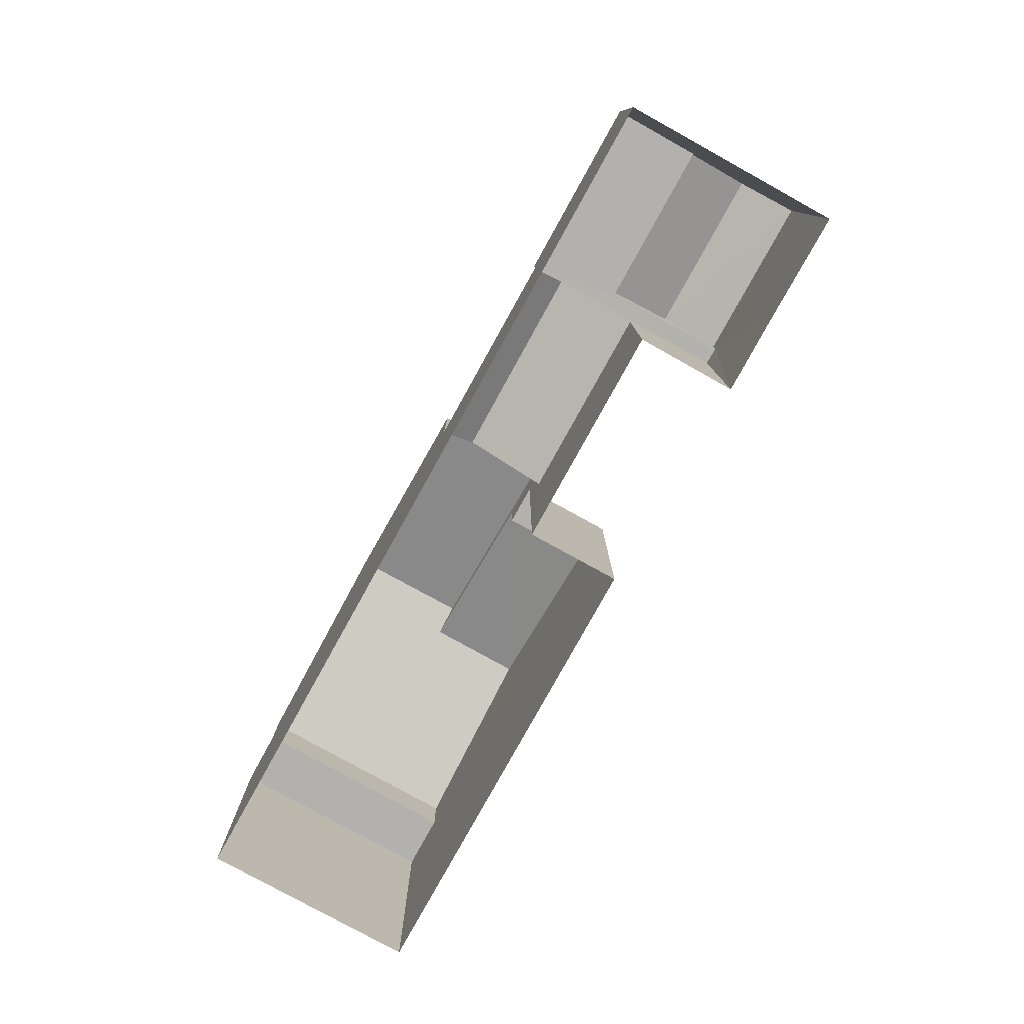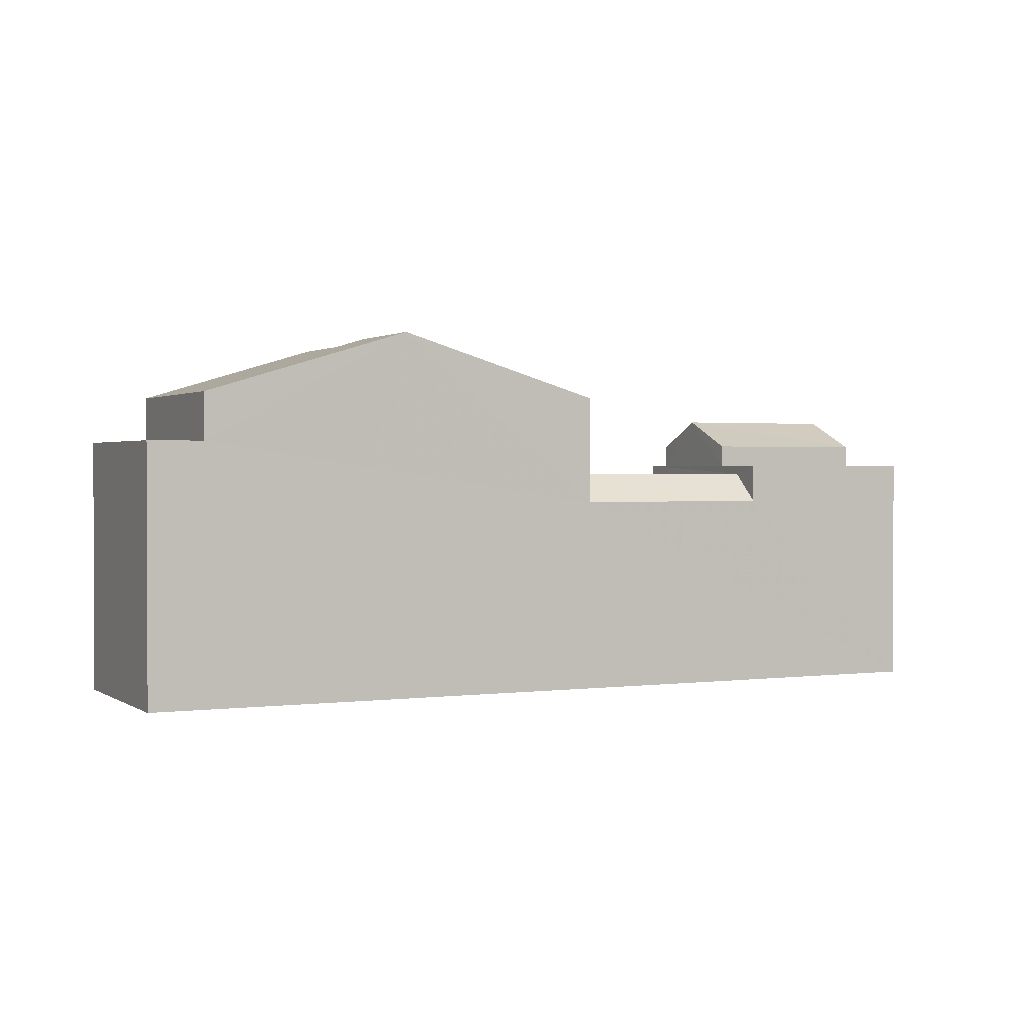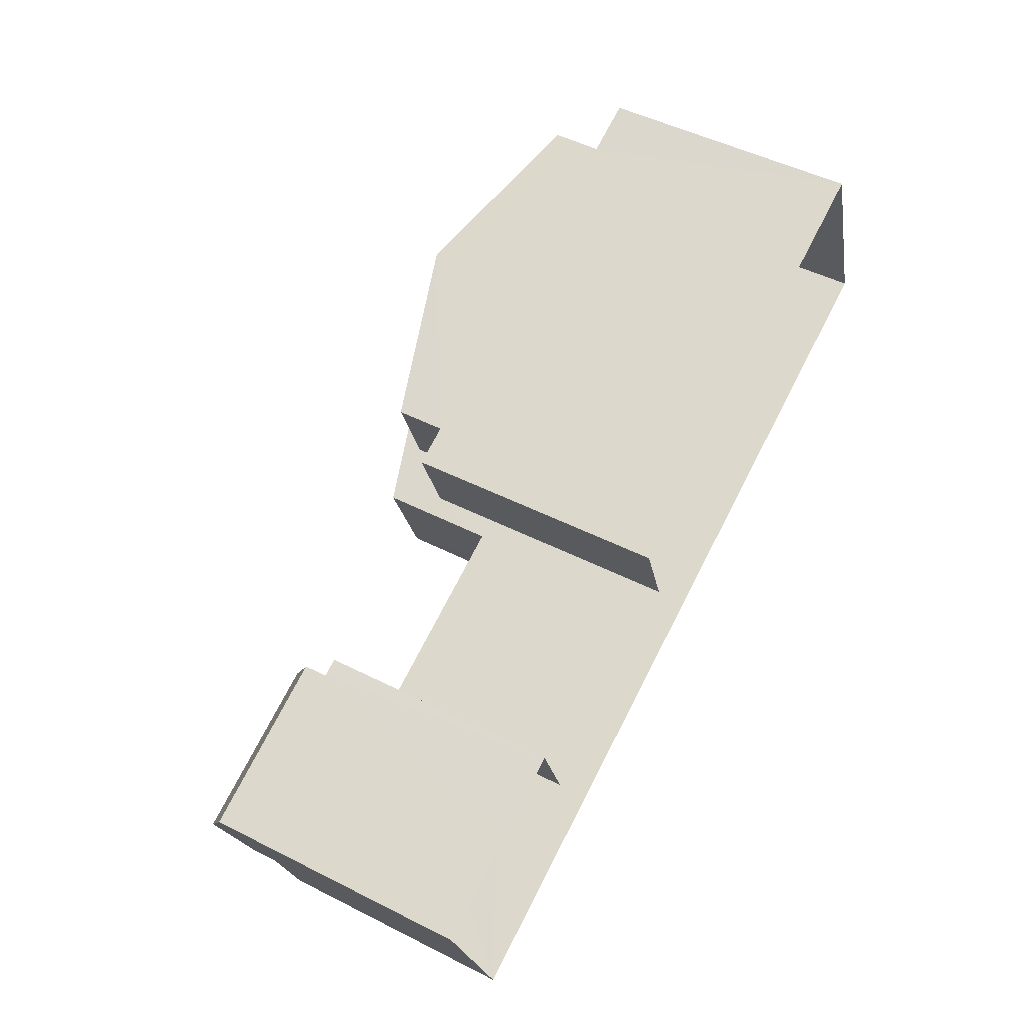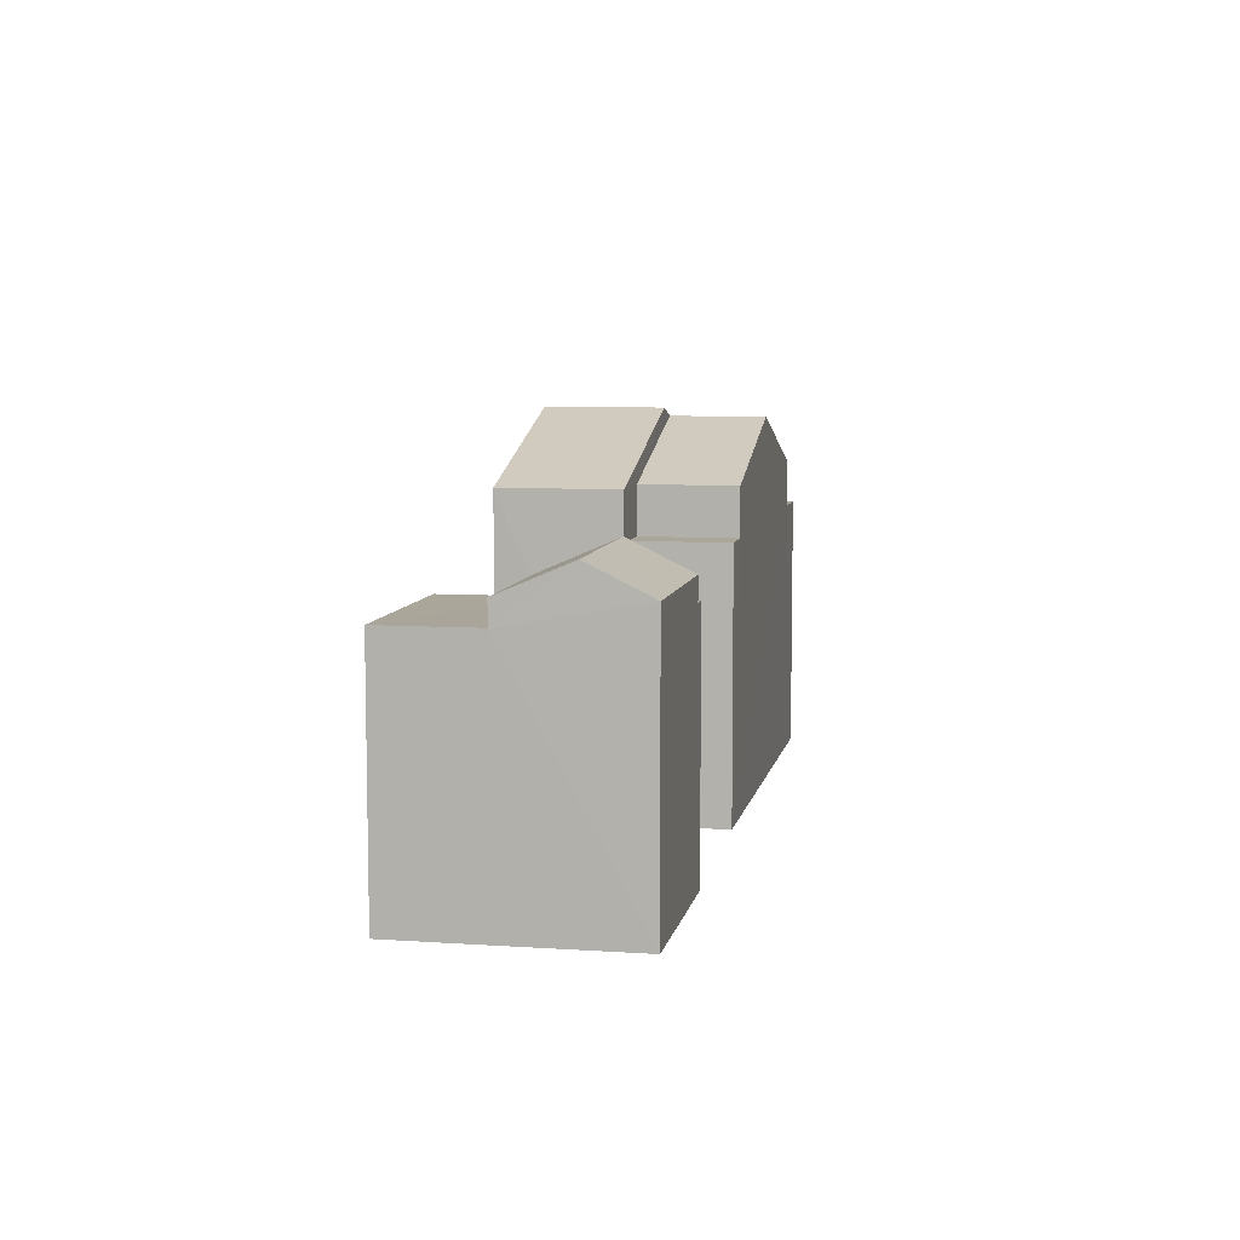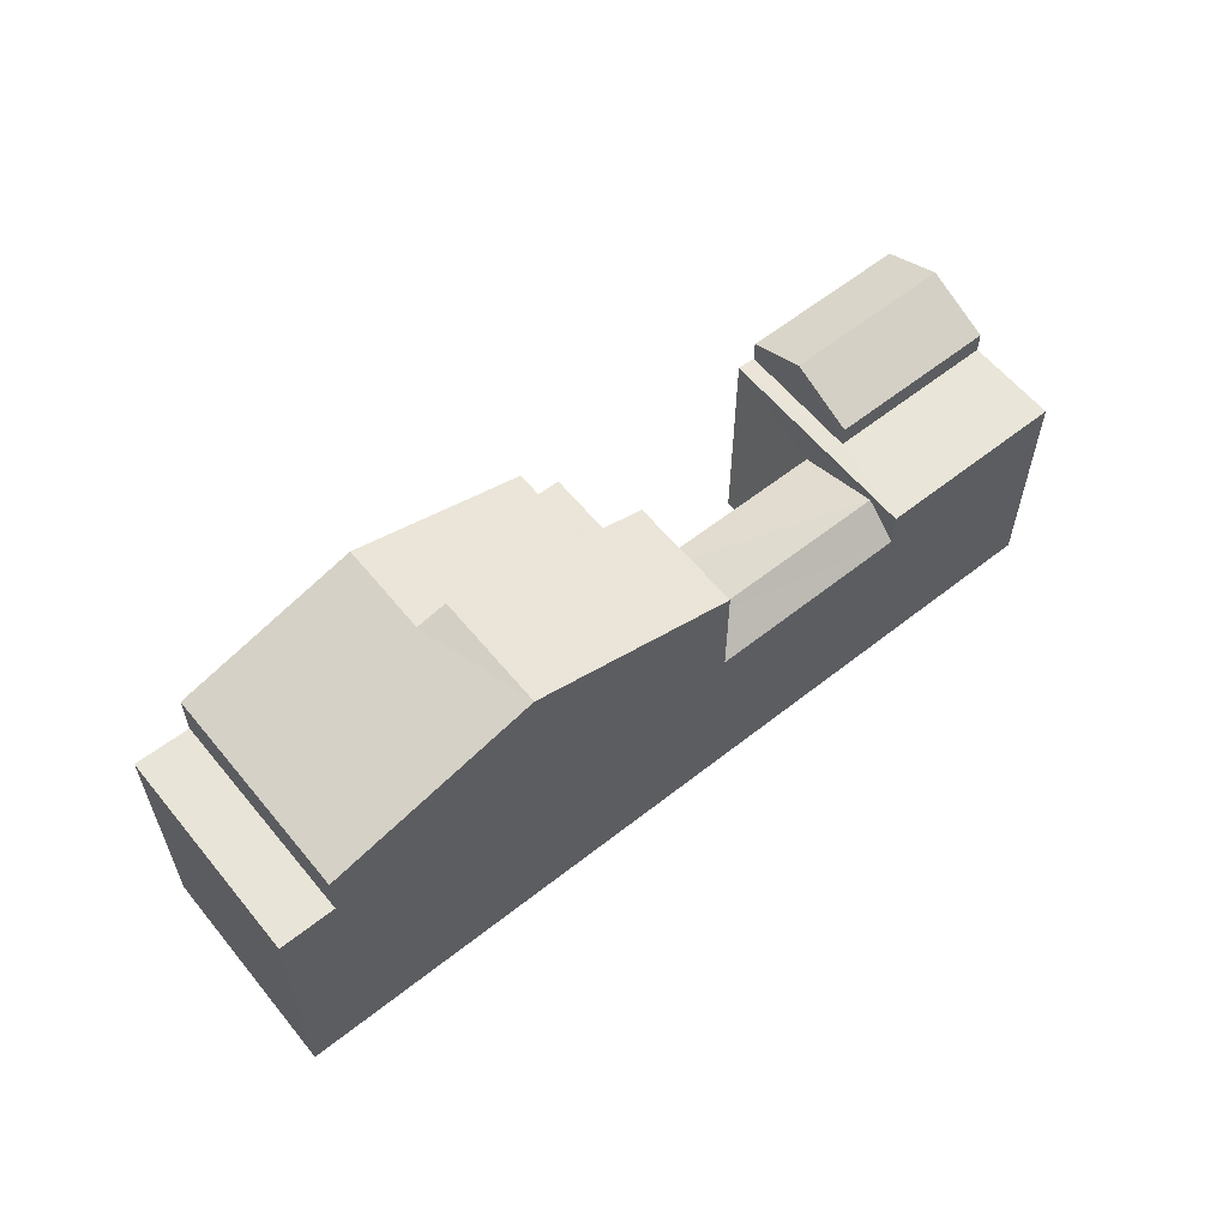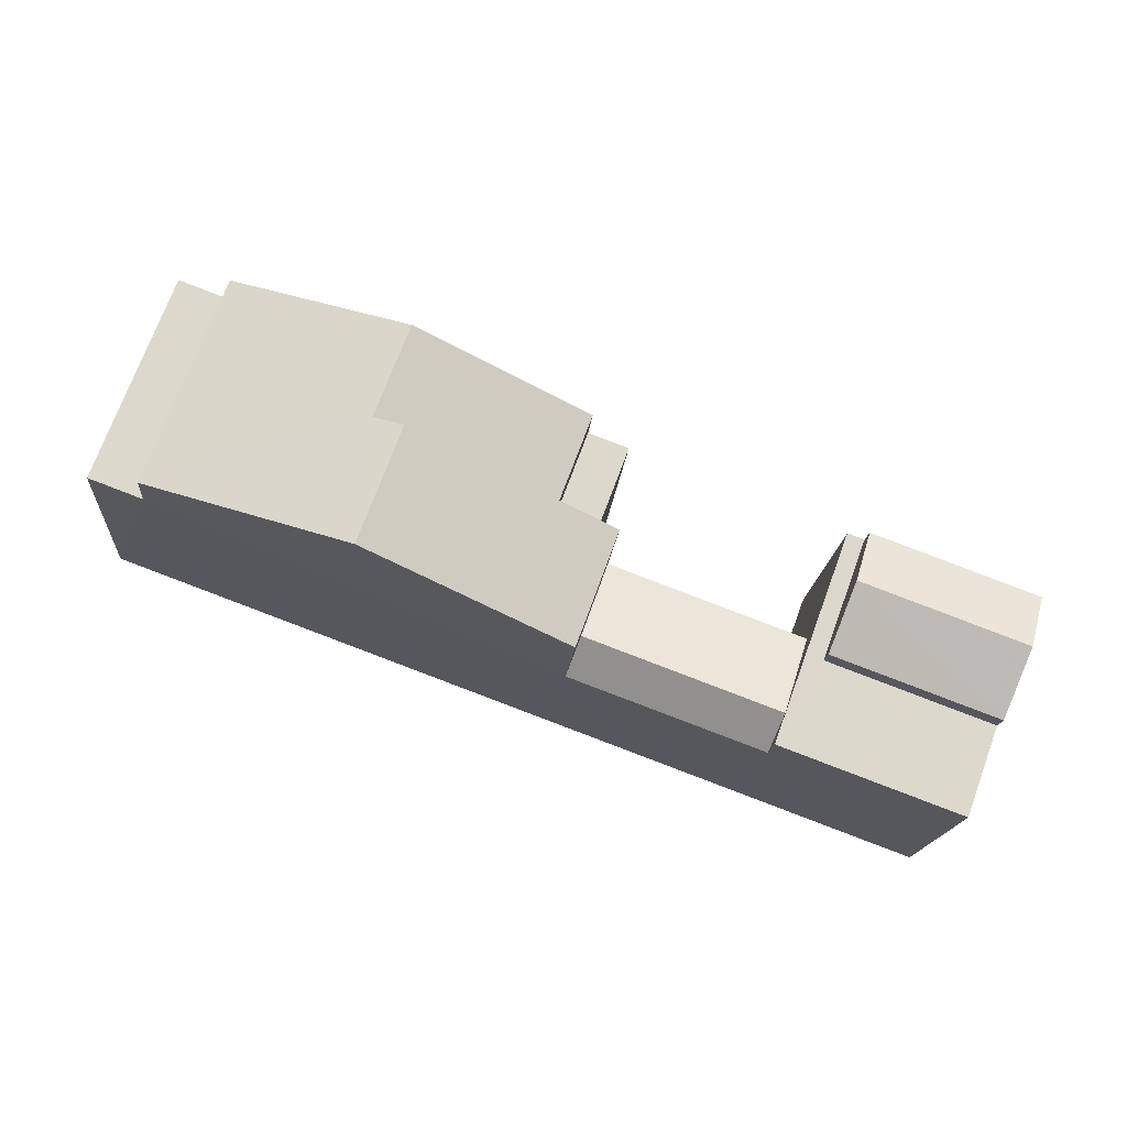
<metadata>
{"format":"obj","ext":"obj","renderer":"f3d","projection":"perspective","resolution":1024,"background":"white","views":[{"elev":-79.3,"azim":40.8,"up":"+Z"},{"elev":1.3,"azim":-45.9,"up":"+Z"},{"elev":49.5,"azim":119.2,"up":"+Y"},{"elev":7.6,"azim":80.6,"up":"+Z"},{"elev":59.7,"azim":-59.2,"up":"+Z"},{"elev":-16.6,"azim":-4.4,"up":"+Y"}]}
</metadata>
<code>
v -3.162e+05 4.006e+04 3.155
v -3.162e+05 4.006e+04 3.154
v -3.162e+05 4.006e+04 3.155
v -3.162e+05 4.006e+04 3.159
v -3.162e+05 4.007e+04 3.168
v -3.162e+05 4.007e+04 3.159
v -3.162e+05 4.007e+04 3.168
v -3.162e+05 4.006e+04 3.152
v -3.162e+05 4.006e+04 3.152
v -3.162e+05 4.006e+04 13.41
v -3.162e+05 4.007e+04 13.41
v -3.162e+05 4.007e+04 15.23
v -3.162e+05 4.007e+04 15.23
v -3.162e+05 4.007e+04 15.54
v -3.162e+05 4.006e+04 13.41
v -3.162e+05 4.006e+04 13.41
v -3.162e+05 4.006e+04 15.54
v -3.162e+05 4.007e+04 11.83
v -3.162e+05 4.006e+04 11.83
v -3.162e+05 4.007e+04 11.83
v -3.162e+05 4.006e+04 11.83
v -3.162e+05 4.006e+04 11.04
v -3.162e+05 4.006e+04 11.04
v -3.162e+05 4.006e+04 11.04
v -3.162e+05 4.006e+04 11.04
v -3.162e+05 4.006e+04 11.04
v -3.162e+05 4.006e+04 11.04
v -3.162e+05 4.006e+04 10.75
v -3.162e+05 4.006e+04 9.753
v -3.162e+05 4.006e+04 10.75
v -3.162e+05 4.006e+04 9.749
v -3.162e+05 4.006e+04 11.79
v -3.162e+05 4.006e+04 11.79
v -3.162e+05 4.006e+04 12.76
v -3.162e+05 4.006e+04 12.76
v -3.162e+05 4.006e+04 11.79
v -3.162e+05 4.006e+04 11.79
v -3.162e+05 4.007e+04 13.42
v -3.162e+05 4.006e+04 13.42
v -3.162e+05 4.006e+04 11.84
v -3.162e+05 4.007e+04 11.84
v -3.162e+05 4.007e+04 11.84
v -3.162e+05 4.007e+04 11.84
v -3.162e+05 4.006e+04 9.749
v -3.162e+05 4.006e+04 9.753
v -3.162e+05 4.006e+04 11.04
f 1 2 3
f 4 5 6
f 5 4 7
f 2 8 9
f 9 7 4
f 9 4 3
f 2 9 3
f 10 11 12
f 13 10 12
f 14 15 16
f 14 17 15
f 18 19 20
f 18 21 19
f 22 23 24
f 24 23 25
f 22 26 23
f 25 23 27
f 28 29 30
f 28 31 29
f 32 33 34
f 35 32 34
f 34 36 35
f 34 37 36
f 12 38 13
f 14 13 17
f 17 13 39
f 13 38 39
f 40 41 42
f 40 43 41
f 44 30 45
f 44 28 30
f 32 35 26
f 32 26 8
f 26 9 8
f 35 36 26
f 26 22 9
f 30 16 15
f 15 45 30
f 29 16 30
f 43 39 38
f 43 40 39
f 27 2 1
f 1 25 27
f 46 2 27
f 19 4 6
f 20 19 6
f 8 46 32
f 32 46 33
f 8 2 46
f 33 46 27
f 42 5 7
f 42 41 5
f 26 36 37
f 23 26 37
f 31 3 29
f 3 4 29
f 29 19 16
f 16 10 14
f 14 10 13
f 10 19 21
f 29 4 19
f 16 19 10
f 42 7 40
f 39 40 17
f 45 7 9
f 15 17 45
f 22 44 9
f 24 44 22
f 44 45 9
f 40 7 45
f 17 40 45
f 43 38 12
f 12 11 18
f 41 43 5
f 5 43 6
f 6 18 20
f 43 12 18
f 43 18 6
f 31 1 3
f 1 31 25
f 44 24 28
f 24 25 28
f 25 31 28
f 18 11 10
f 21 18 10
f 33 27 34
f 27 23 34
f 23 37 34

</code>
